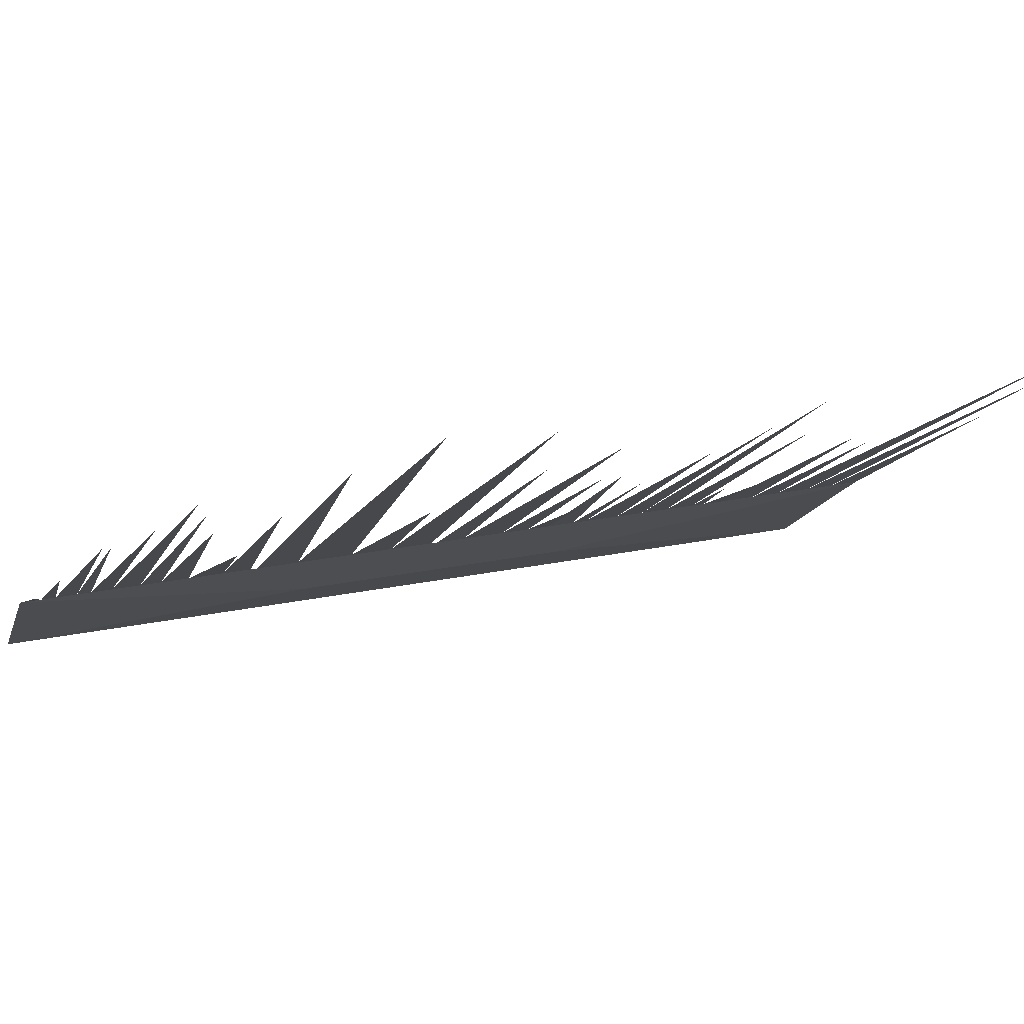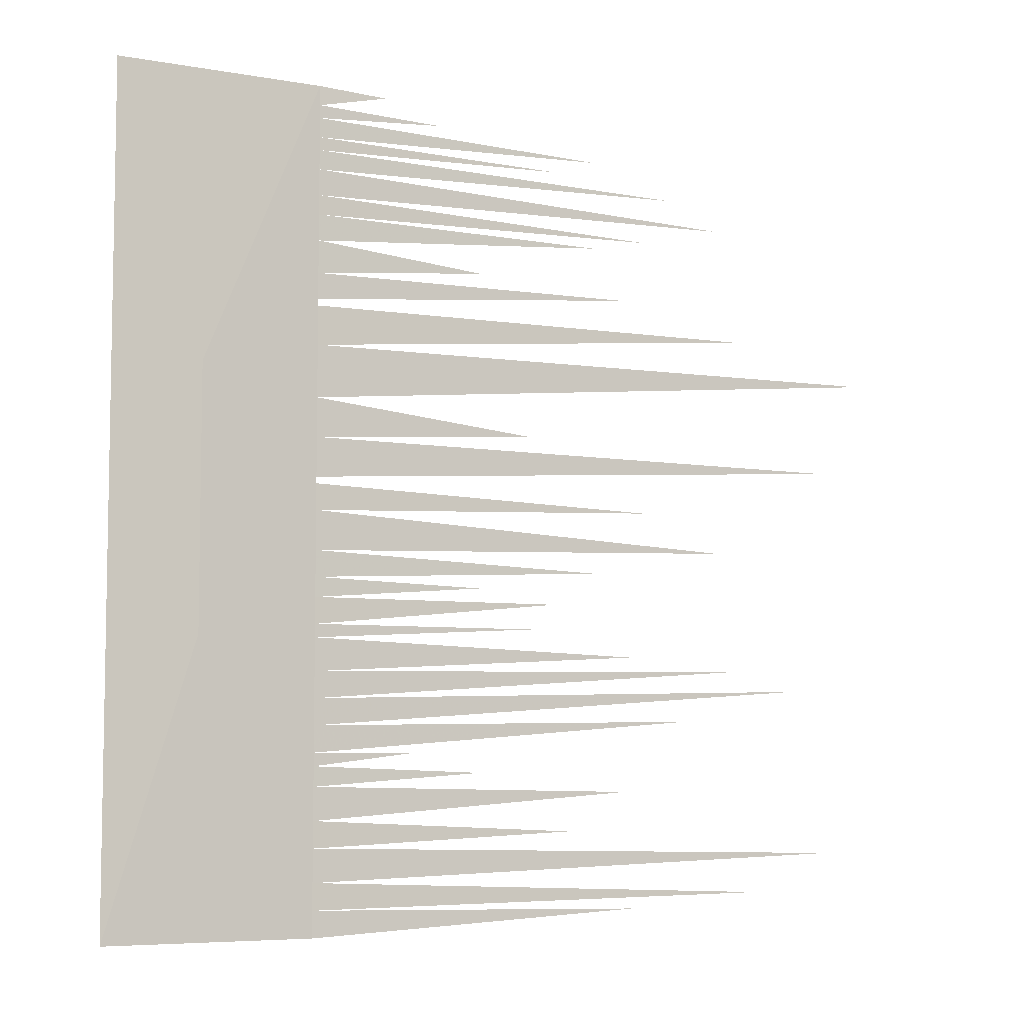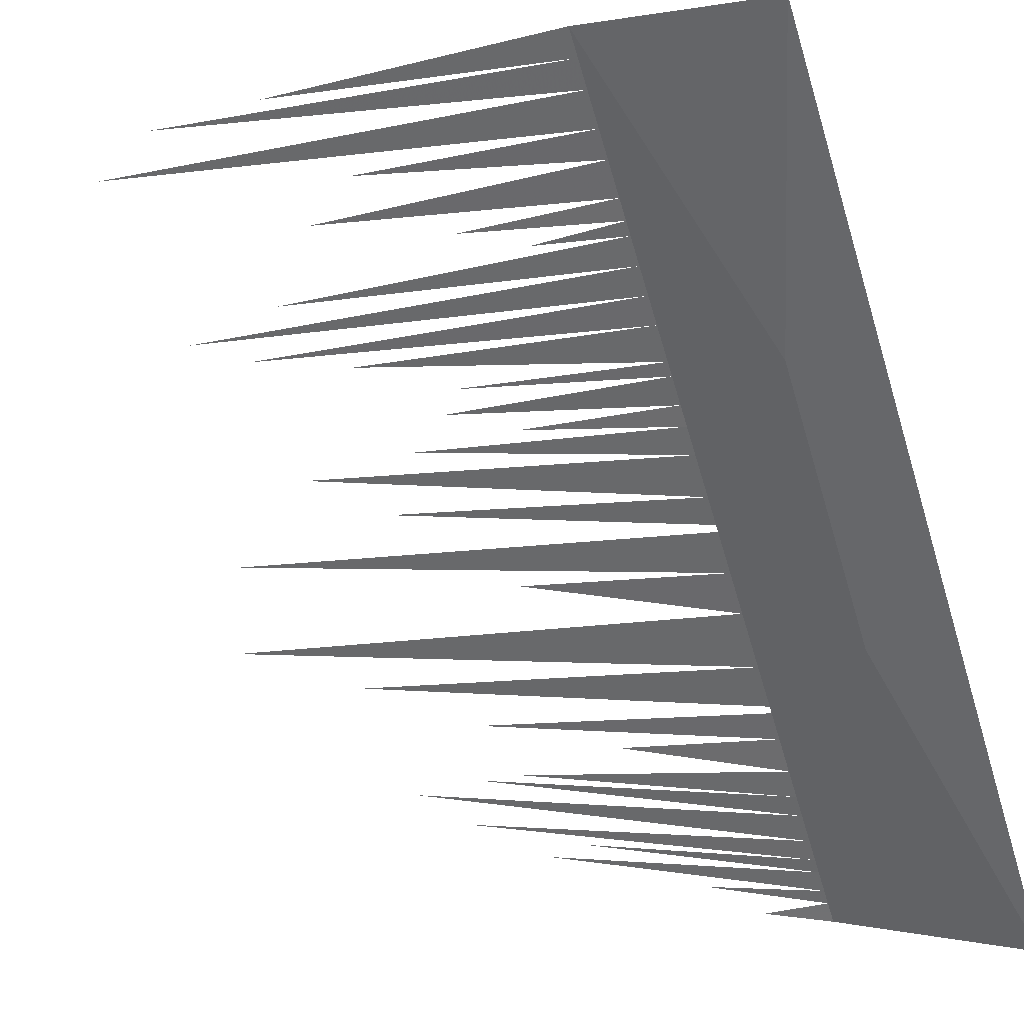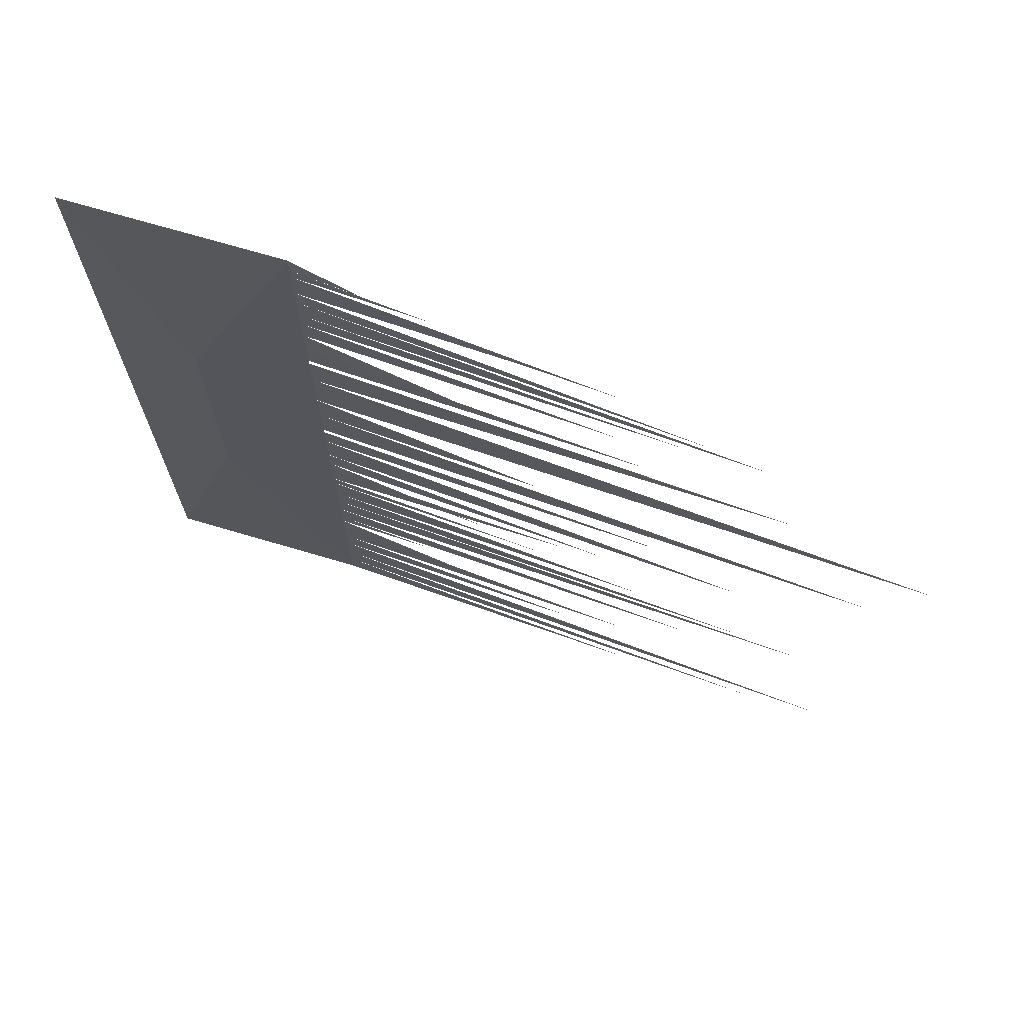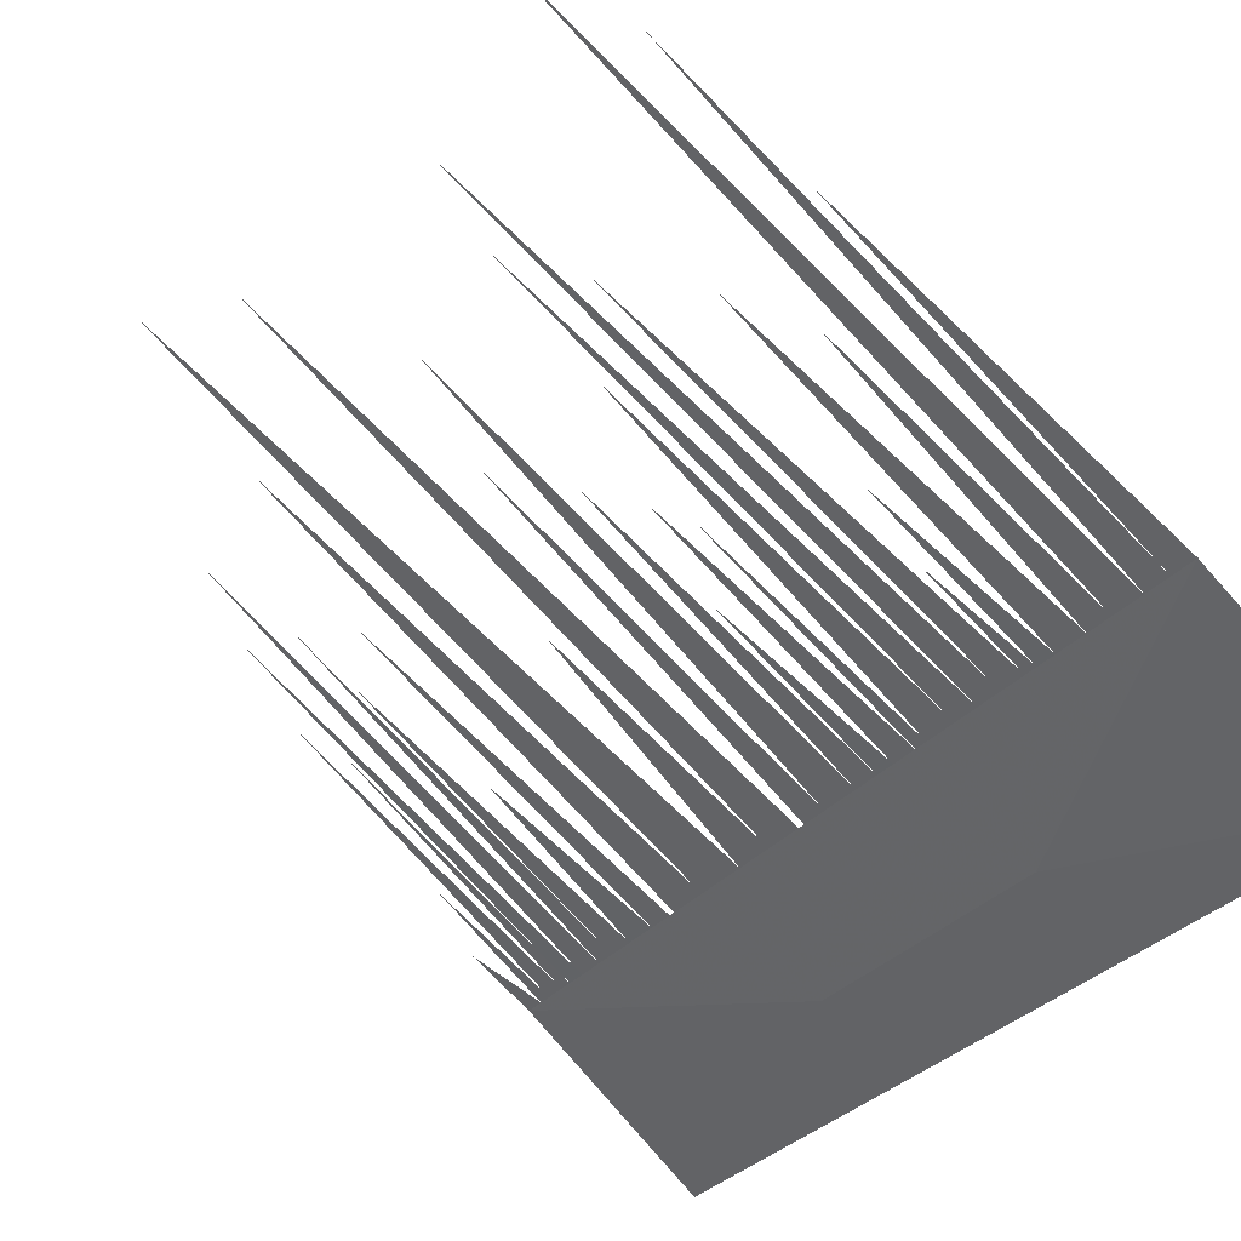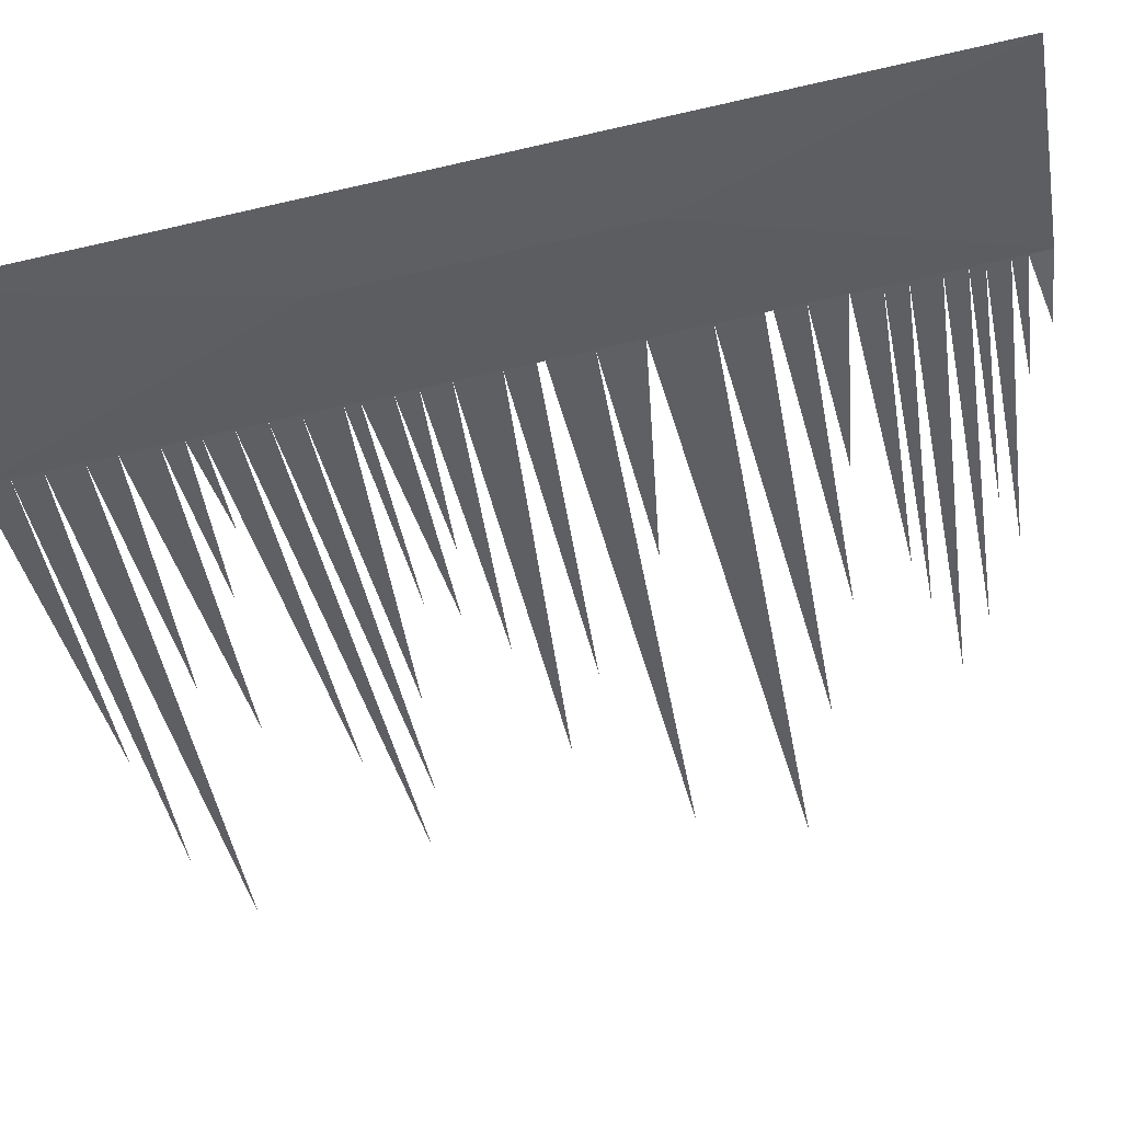
<metadata>
{"format":"obj","ext":"obj","renderer":"f3d","projection":"perspective","resolution":1024,"background":"white","views":[{"elev":26.3,"azim":72.2,"up":"+Y"},{"elev":-6.4,"azim":10.8,"up":"+Z"},{"elev":-68.7,"azim":-163.1,"up":"+Y"},{"elev":70.7,"azim":55.2,"up":"+Z"},{"elev":-31.1,"azim":147.8,"up":"+Y"},{"elev":-79.5,"azim":-77.5,"up":"+Y"}]}
</metadata>
<code>
o roof/4242/edge_straight
v -40 20 -64
v -40 20 -60
v -54 8 -20
v -65 0 -64
v -54 8 20
v -65 0 64
v -40 20 64
v -40 20 61
v -31 25 63
v -40 20 -56
v -40 20 -51
v -40 20 -47
v -40 20 -42
v -40 20 -39
v -40 20 -37
v -40 20 -33
v -40 20 -29
v -40 20 -25
v -40 20 -20
v -40 20 -18
v -40 20 -14
v -40 20 -11
v -40 20 -7
v -40 20 -1
v -40 20 3
v -40 20 4
v -40 20 10
v -40 20 16
v -40 20 24
v -40 20 30
v -40 20 31
v -40 20 35
v -40 20 40
v -40 20 44
v -40 20 47
v -40 20 51
v -40 20 54
v -40 20 56
v -40 20 59
v -24 31 60
v 16 59 -5
v 38 74 24
v 5 52 1
v 32 70 9
v -11 40 12
v 19 62 30
v 2 49 35
v -18 34 37
v -2 46 57
v -2 46 43
v 5 52 45
v 16 59 48
v 9 53 52
v -8 43 55
v 3 50 -61
v 21 63 -59
v 32 70 -53
v -6 44 -49
v 2 49 -43
v -18 34 -40
v 27 67 -27
v -27 29 -37
v 11 55 -32
v 18 60 -24
v 3 50 -22
v -11 40 -18
v -8 43 -14
v -18 34 -12
v -2 46 -9
v 150 152 64
v -77 -8 64
v 150 152 -64
v -40 20 -64
f 1 2 3
f 1 3 4
f 4 3 5
f 4 5 6
f 6 5 7
f 7 5 8
f 7 8 9
f 3 2 10
f 3 10 11
f 3 11 12
f 3 12 13
f 3 13 14
f 3 14 15
f 3 15 16
f 3 16 17
f 3 17 18
f 3 18 19
f 3 19 20
f 3 20 21
f 3 21 22
f 3 22 23
f 3 23 24
f 3 24 25
f 3 25 26
f 3 26 5
f 5 26 27
f 5 27 28
f 5 28 29
f 5 29 30
f 5 30 31
f 5 31 32
f 5 32 33
f 5 33 34
f 5 34 35
f 5 35 36
f 5 36 37
f 5 37 38
f 5 38 39
f 5 39 8
f 8 39 40
f 24 23 41
f 29 28 42
f 25 24 43
f 27 26 44
f 28 27 45
f 30 29 46
f 32 31 47
f 33 32 48
f 39 38 49
f 34 33 50
f 35 34 51
f 36 35 52
f 37 36 53
f 38 37 54
f 2 1 55
f 10 2 56
f 11 10 57
f 12 11 58
f 13 12 59
f 14 13 60
f 17 16 61
f 15 14 62
f 16 15 63
f 18 17 64
f 19 18 65
f 20 19 66
f 21 20 67
f 22 21 68
f 23 22 69

</code>
